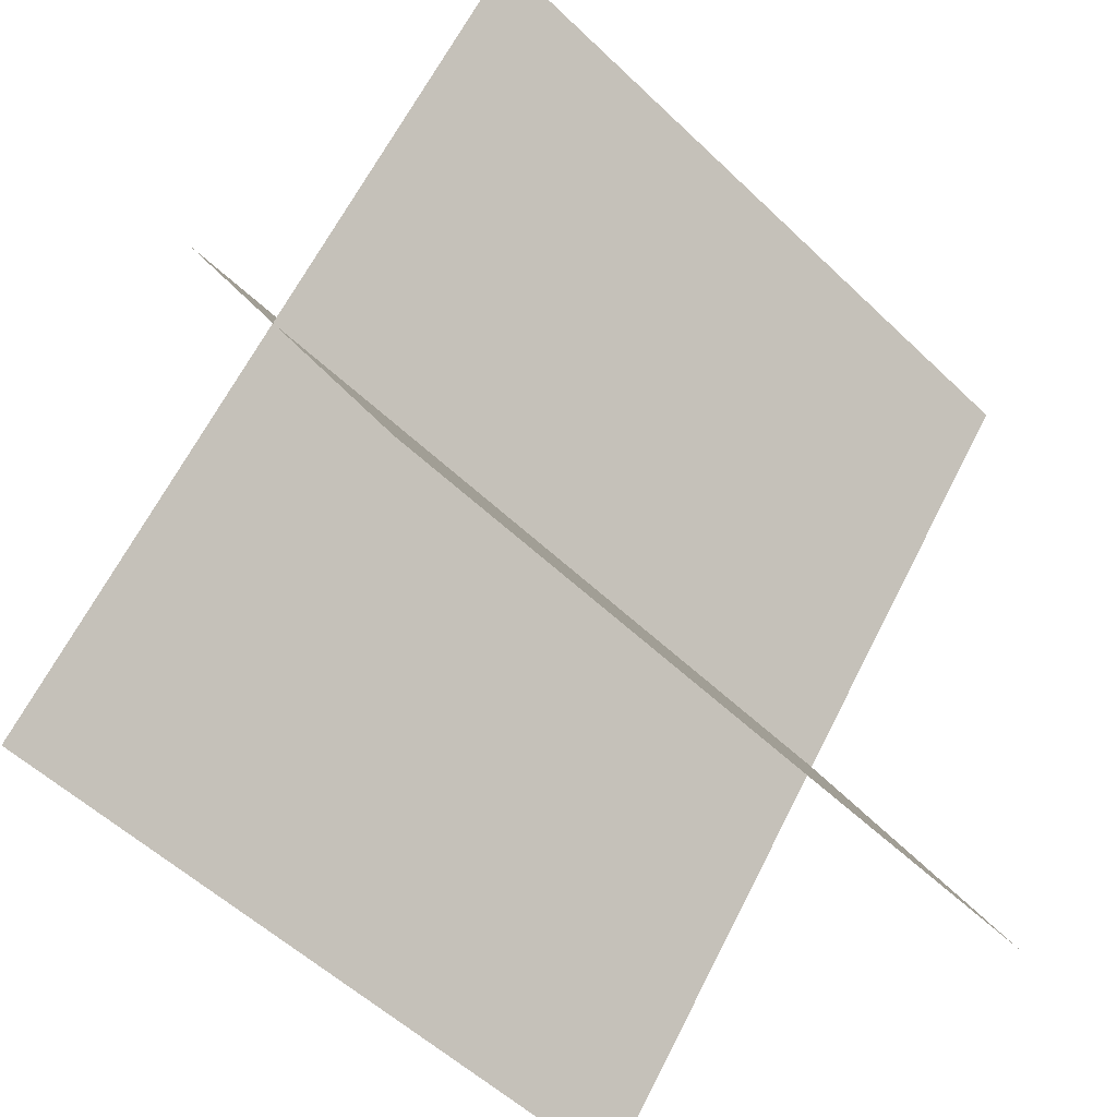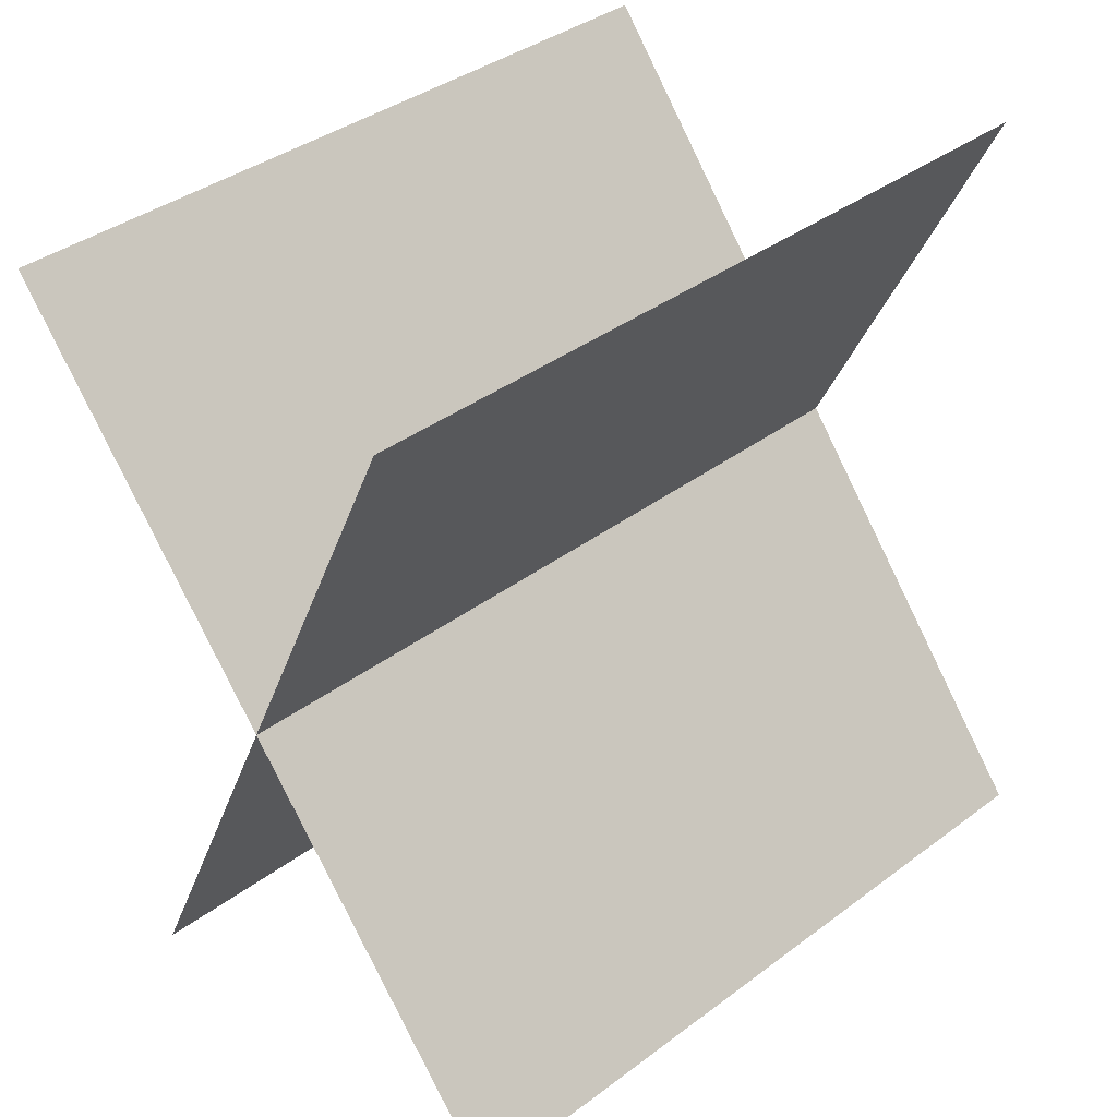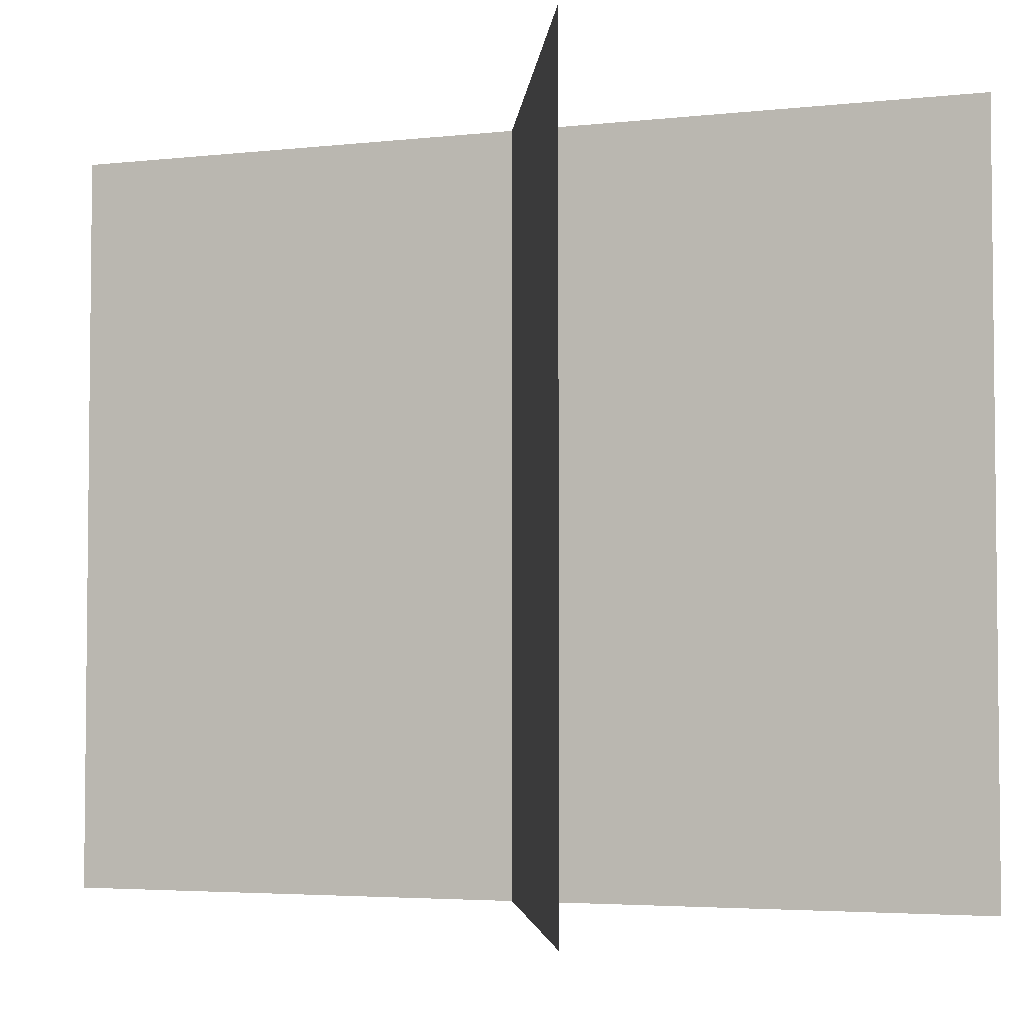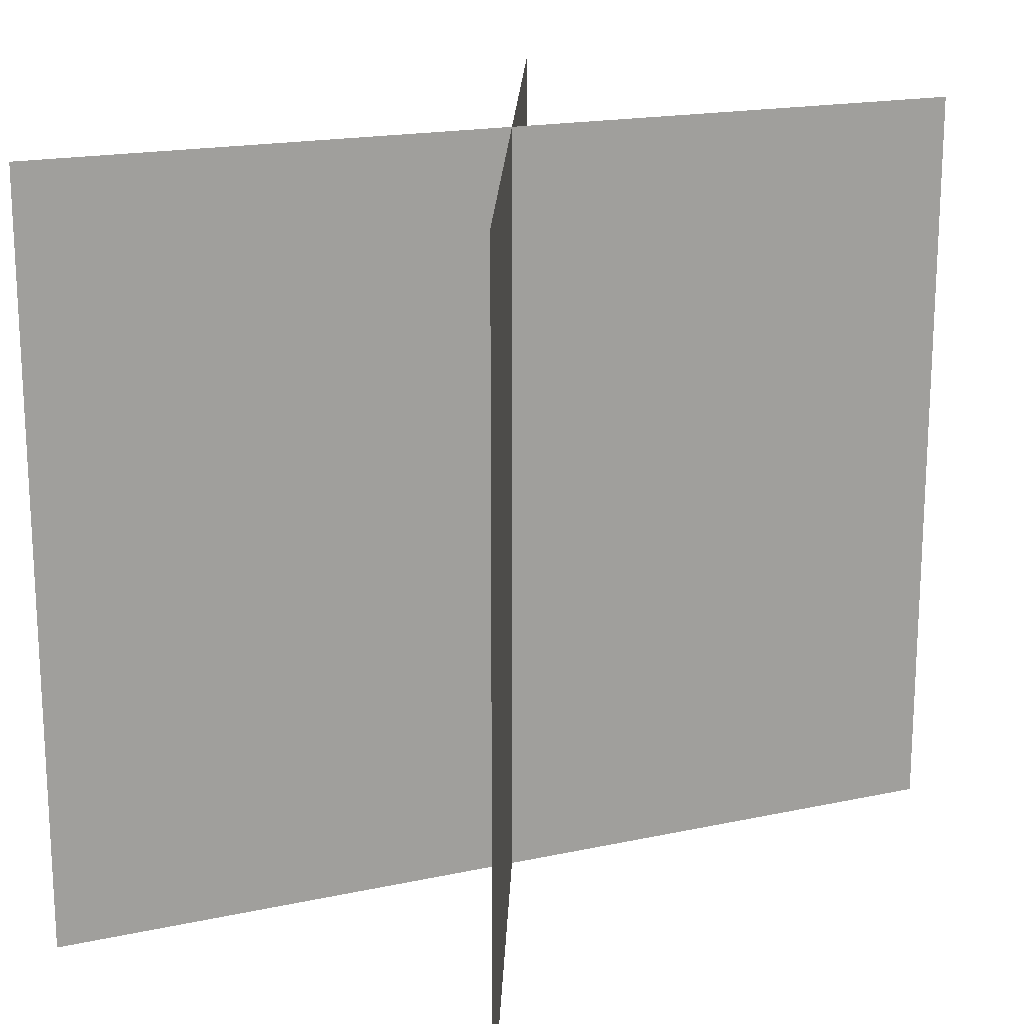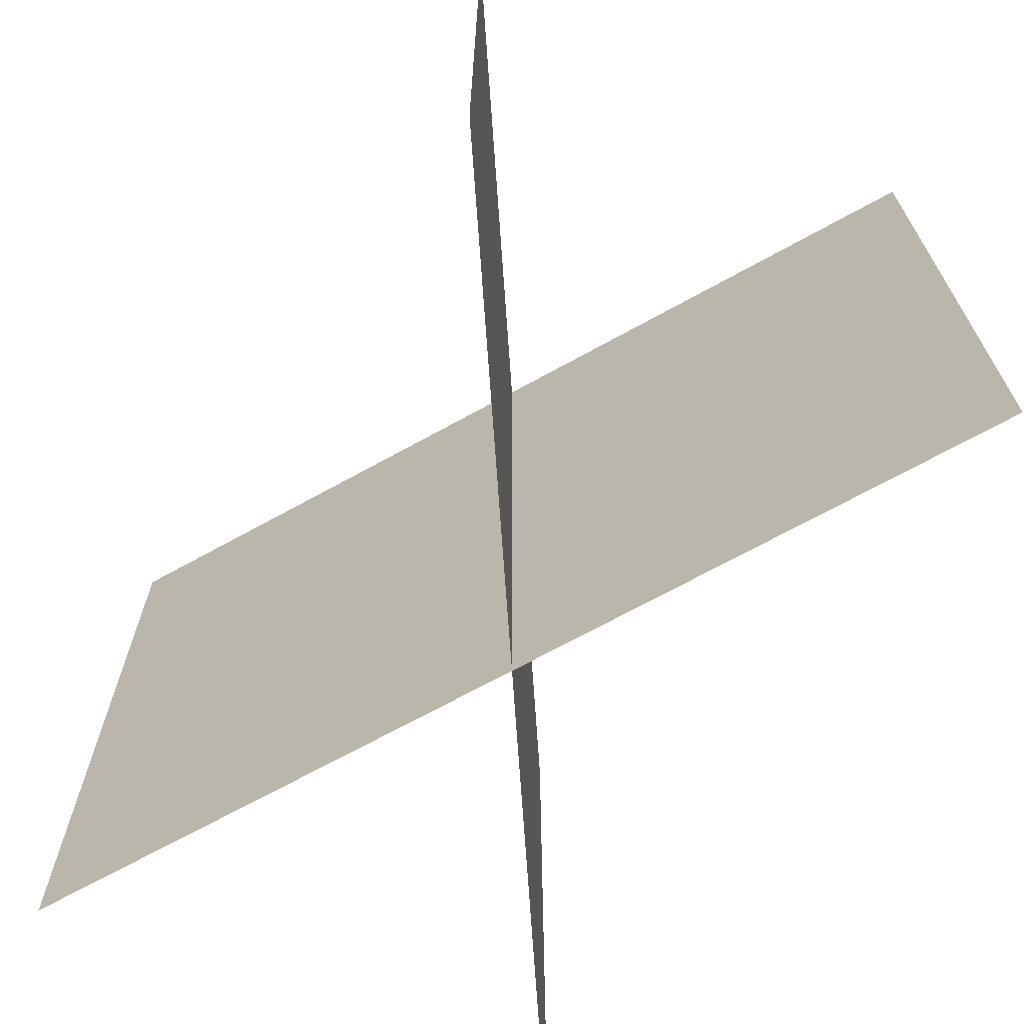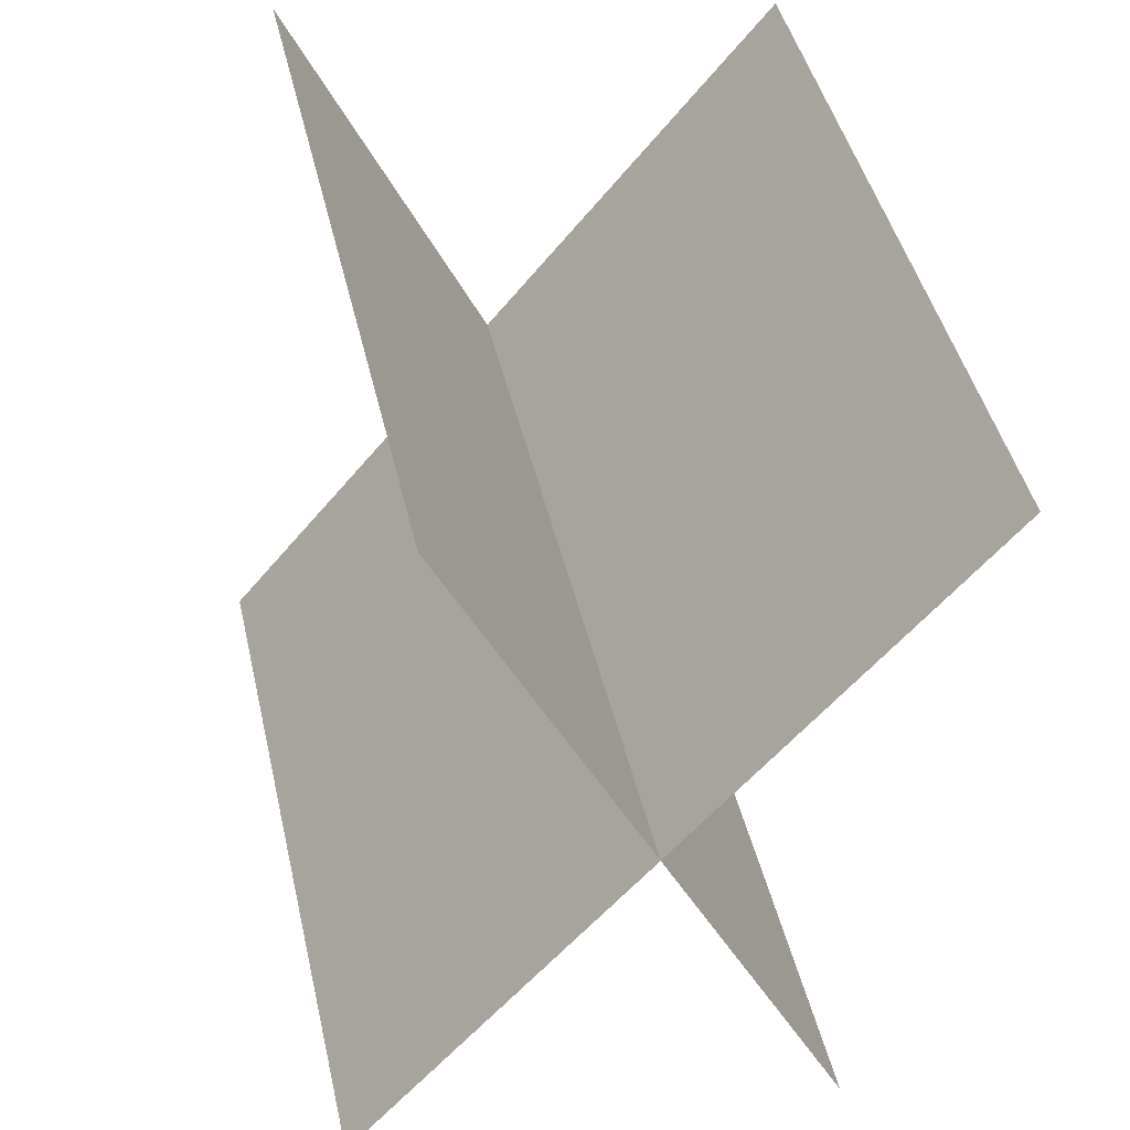
<metadata>
{"format":"obj","ext":"obj","renderer":"f3d","projection":"perspective","resolution":1024,"background":"white","views":[{"elev":-55.5,"azim":45.0,"up":"+Z"},{"elev":39.0,"azim":-132.9,"up":"+Z"},{"elev":-3.9,"azim":-29.5,"up":"+Y"},{"elev":17.9,"azim":42.0,"up":"+Y"},{"elev":-69.3,"azim":159.0,"up":"+Y"},{"elev":45.1,"azim":-12.9,"up":"+Z"}]}
</metadata>
<code>
o Plane.001
v -0.4226 -0 0.9063
v 0.4226 0 -0.9063
v -0.4226 1.6 0.9063
v 0.4226 1.6 -0.9063
v 0.6428 -0 0.766
v -0.6428 0 -0.766
v 0.6428 1.6 0.766
v -0.6428 1.6 -0.766
f 5 6 8 7
f 1 2 4 3

</code>
